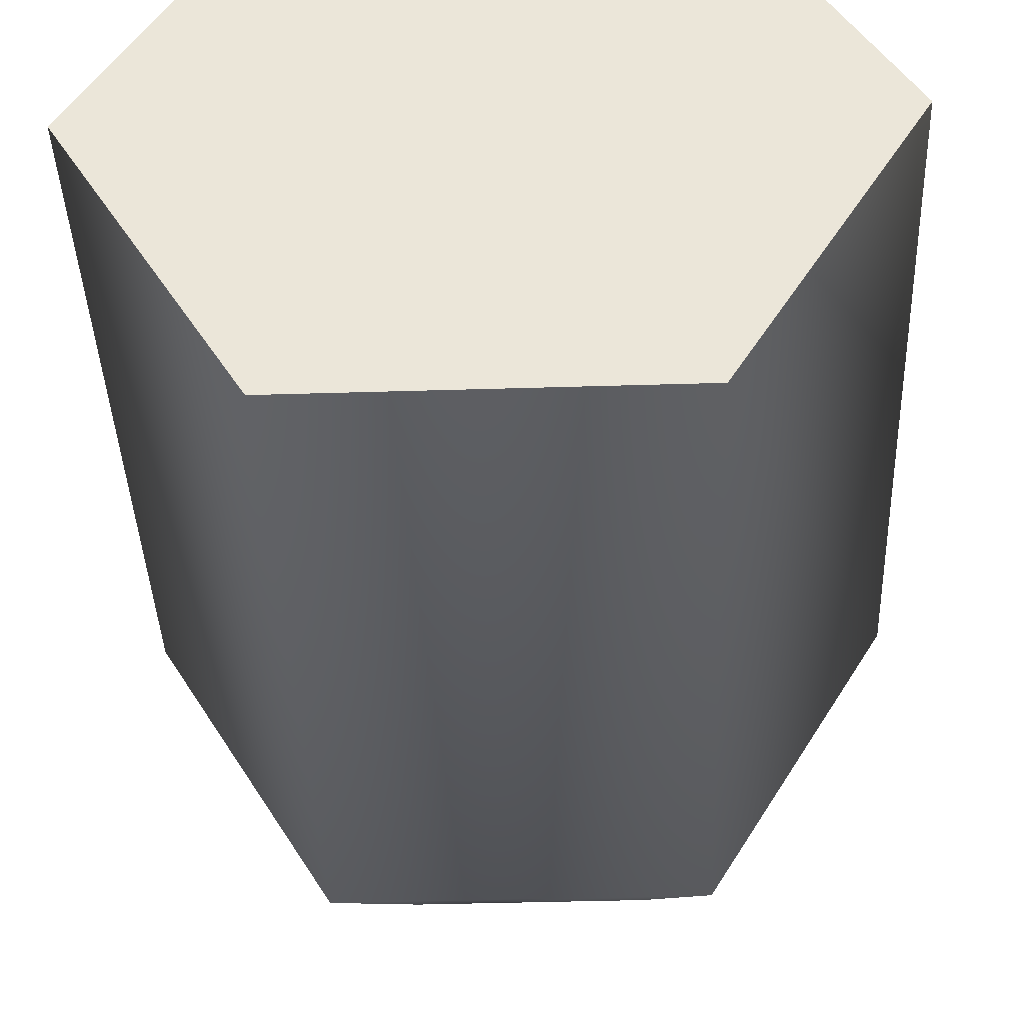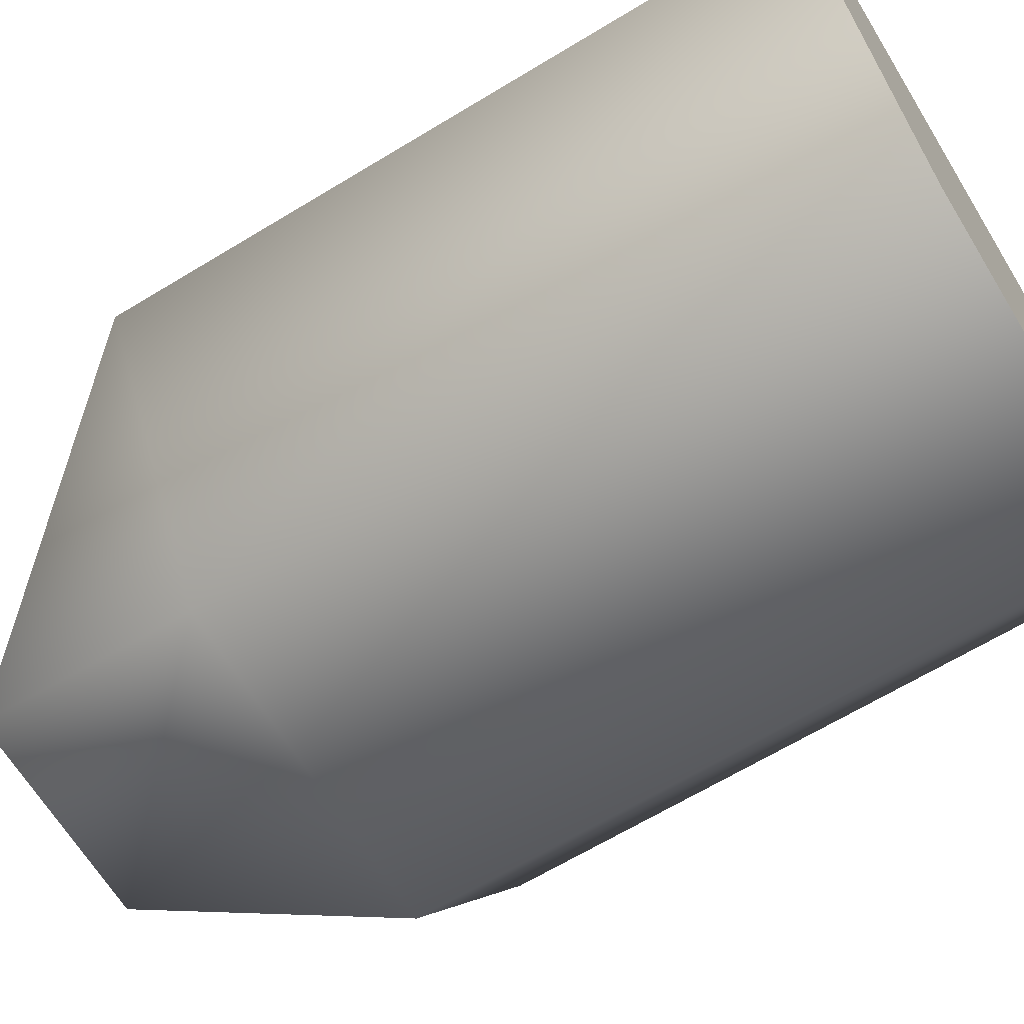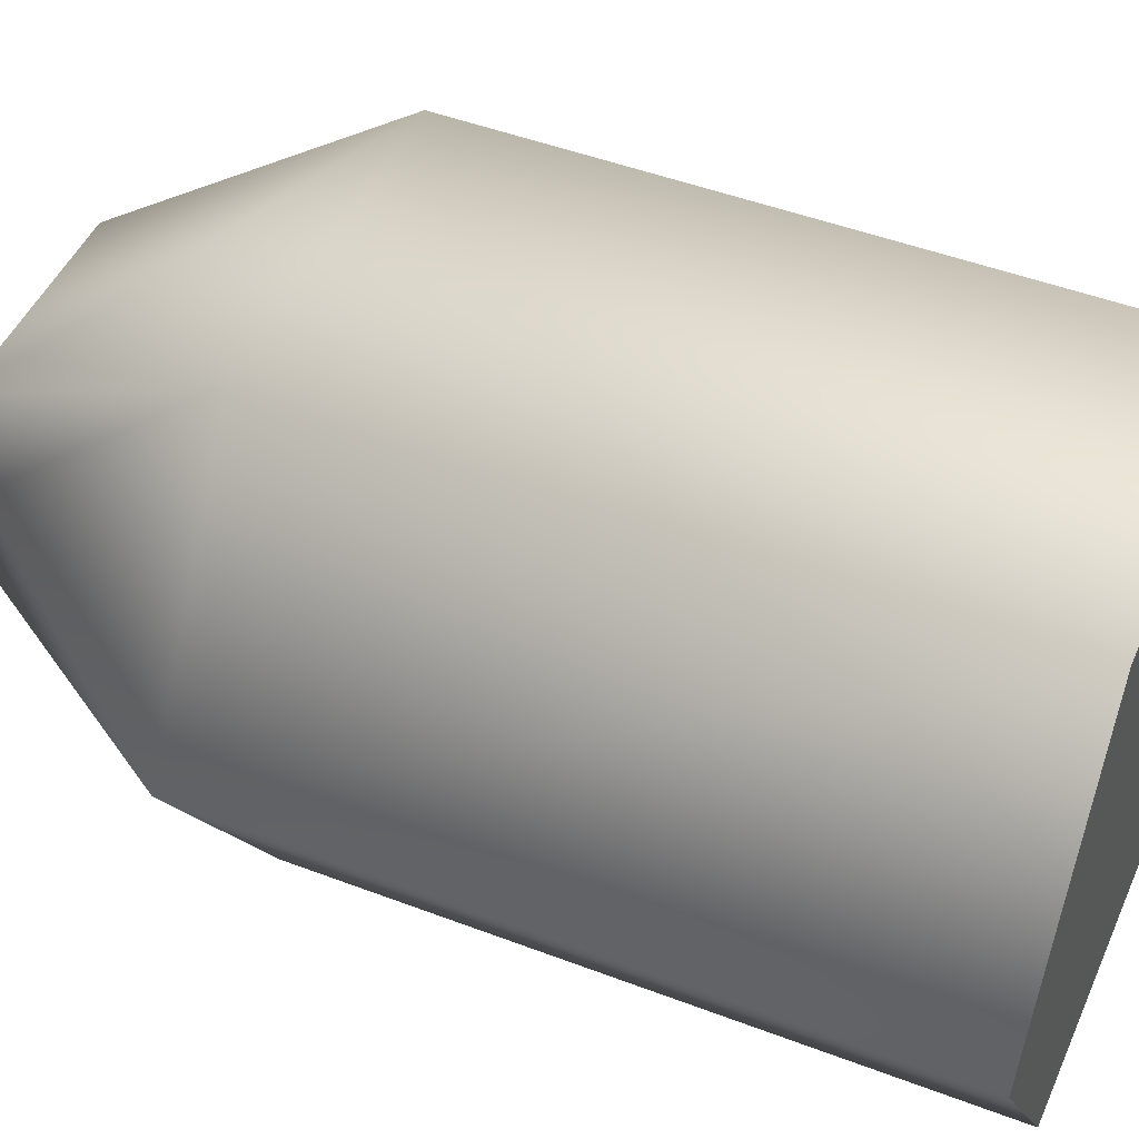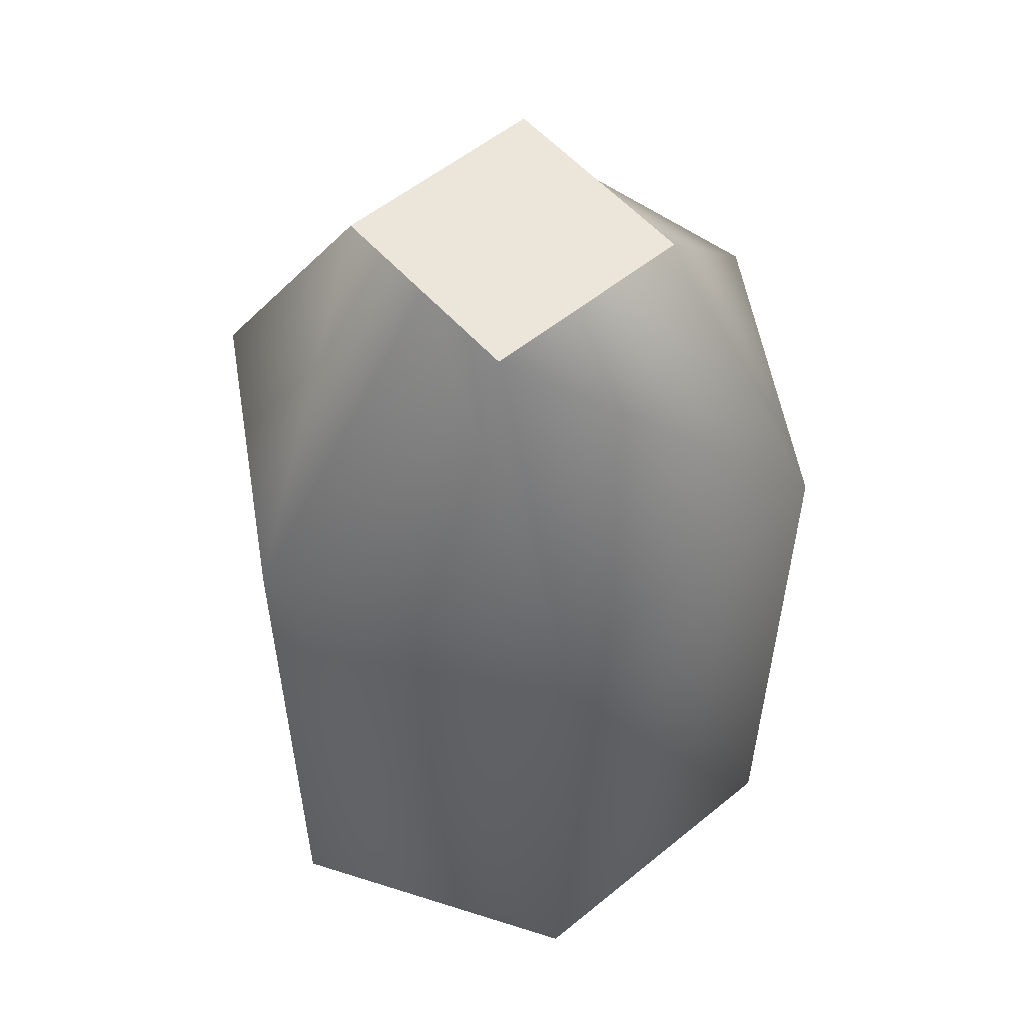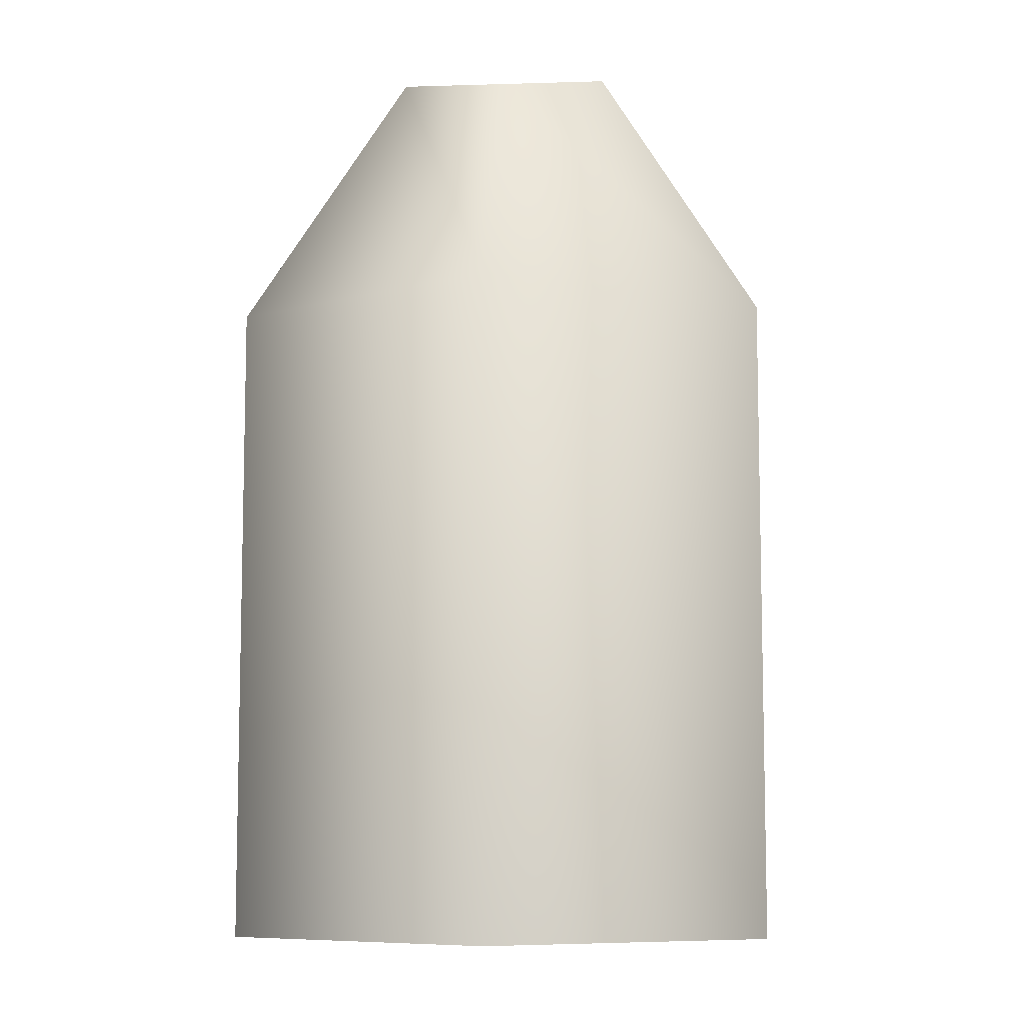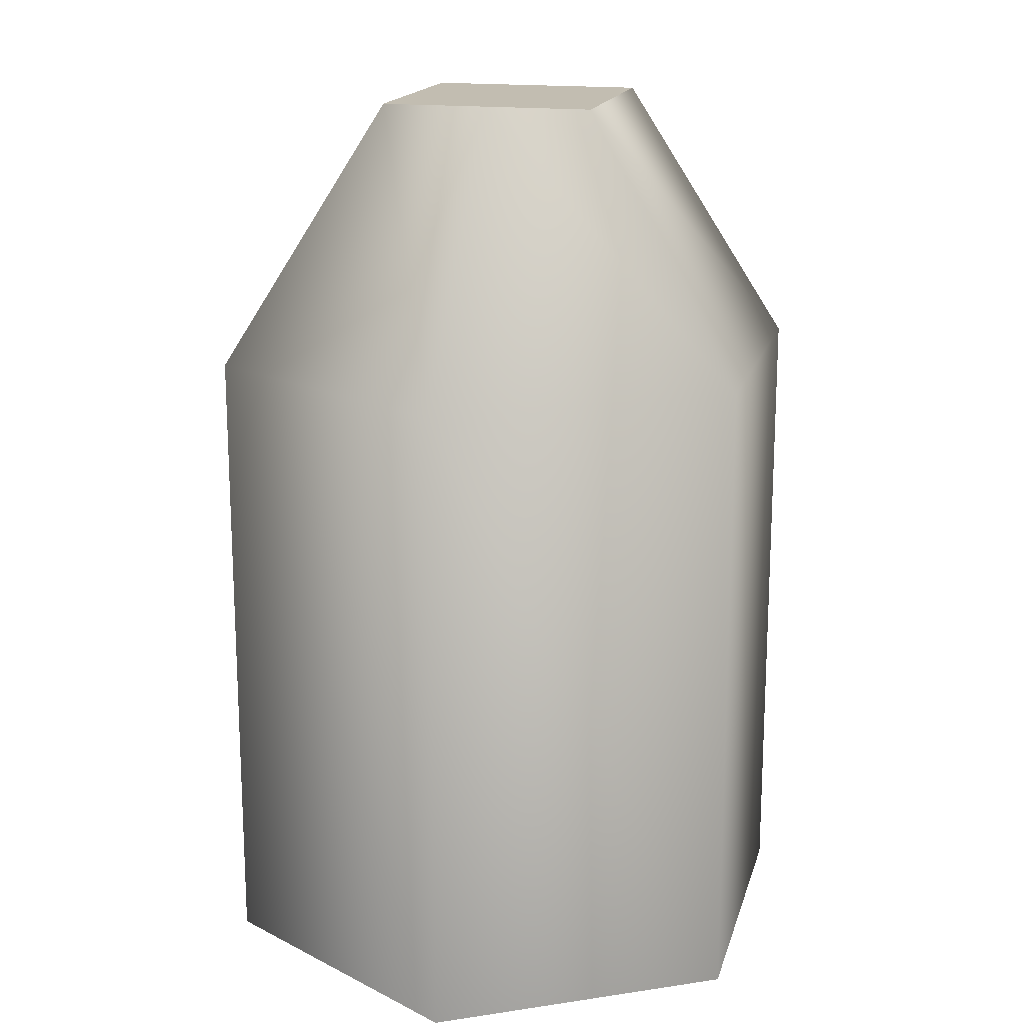
<metadata>
{"format":"obj","ext":"obj","renderer":"f3d","projection":"perspective","resolution":1024,"background":"white","views":[{"elev":-39.4,"azim":2.2,"up":"+Z"},{"elev":-65.5,"azim":-58.6,"up":"+Z"},{"elev":47.4,"azim":-66.7,"up":"+Z"},{"elev":55.4,"azim":139.4,"up":"+Y"},{"elev":-8.4,"azim":-85.2,"up":"+Y"},{"elev":17.0,"azim":104.2,"up":"+Y"}]}
</metadata>
<code>
g pb_Mesh-868928
v 0.9335 -4.768e-07 9.239e-07
v 0.9335 2.24 2.348e-06
v 1.494 -4.768e-07 0.9335
v 1.494 2.24 0.9335
v 1.494 -4.768e-07 0.9335
v 1.494 2.24 0.9335
v 2.614 -4.768e-07 0.9335
v 2.614 2.24 0.9335
v 2.614 -4.768e-07 0.9335
v 2.614 2.24 0.9335
v 3.174 -4.768e-07 9.239e-07
v 3.174 2.24 2.348e-06
v 3.174 -4.768e-07 9.239e-07
v 3.174 2.24 2.348e-06
v 2.614 -4.768e-07 -0.9335
v 2.614 2.24 -0.9335
v 2.614 -4.768e-07 -0.9335
v 2.614 2.24 -0.9335
v 1.494 -4.768e-07 -0.9335
v 1.494 2.24 -0.9335
v 1.494 -4.768e-07 -0.9335
v 1.494 2.24 -0.9335
v 0.9335 -4.768e-07 9.239e-07
v 0.9335 2.24 2.348e-06
v 0.9335 2.24 2.348e-06
v 1.68 3.174 2.348e-06
v 1.494 2.24 0.9335
v 1.68 3.174 0.3734
v 1.494 2.24 0.9335
v 1.68 3.174 0.3734
v 2.614 2.24 0.9335
v 2.427 3.174 0.3734
v 2.614 2.24 0.9335
v 2.427 3.174 0.3734
v 3.174 2.24 2.348e-06
v 2.427 3.174 0.3734
v 2.427 3.174 2.348e-06
v 3.174 2.24 2.348e-06
v 3.174 2.24 2.348e-06
v 2.427 3.174 2.348e-06
v 2.614 2.24 -0.9335
v 2.427 3.174 -0.3734
v 2.614 2.24 -0.9335
v 2.427 3.174 -0.3734
v 1.494 2.24 -0.9335
v 1.68 3.174 -0.3734
v 1.494 2.24 -0.9335
v 1.68 3.174 -0.3734
v 0.9335 2.24 2.348e-06
v 1.68 3.174 -0.3734
v 1.68 3.174 2.348e-06
v 0.9335 2.24 2.348e-06
v 1.494 -4.768e-07 0.9335
v 2.054 -4.768e-07 9.239e-07
v 0.9335 -4.768e-07 9.239e-07
v 2.614 -4.768e-07 0.9335
v 3.174 -4.768e-07 9.239e-07
v 2.614 -4.768e-07 -0.9335
v 1.494 -4.768e-07 -0.9335
v 1.68 3.174 2.348e-06
v 2.054 3.174 2.348e-06
v 1.68 3.174 0.3734
v 2.427 3.174 0.3734
v 2.427 3.174 2.348e-06
v 2.427 3.174 -0.3734
v 1.68 3.174 -0.3734
g pb_Mesh-868928_0
f 3 2 1
f 3 4 2
f 7 6 5
f 7 8 6
f 11 10 9
f 11 12 10
f 15 14 13
f 15 16 14
f 19 18 17
f 19 20 18
f 23 22 21
f 23 24 22
f 27 26 25
f 27 28 26
f 31 30 29
f 31 32 30
f 35 34 33
f 38 37 36
f 41 40 39
f 41 42 40
f 45 44 43
f 45 46 44
f 49 48 47
f 52 51 50
f 55 54 53
f 53 54 56
f 56 54 57
f 57 54 58
f 58 54 59
f 59 54 55
f 62 61 60
f 63 61 62
f 64 61 63
f 65 61 64
f 66 61 65
f 60 61 66

</code>
